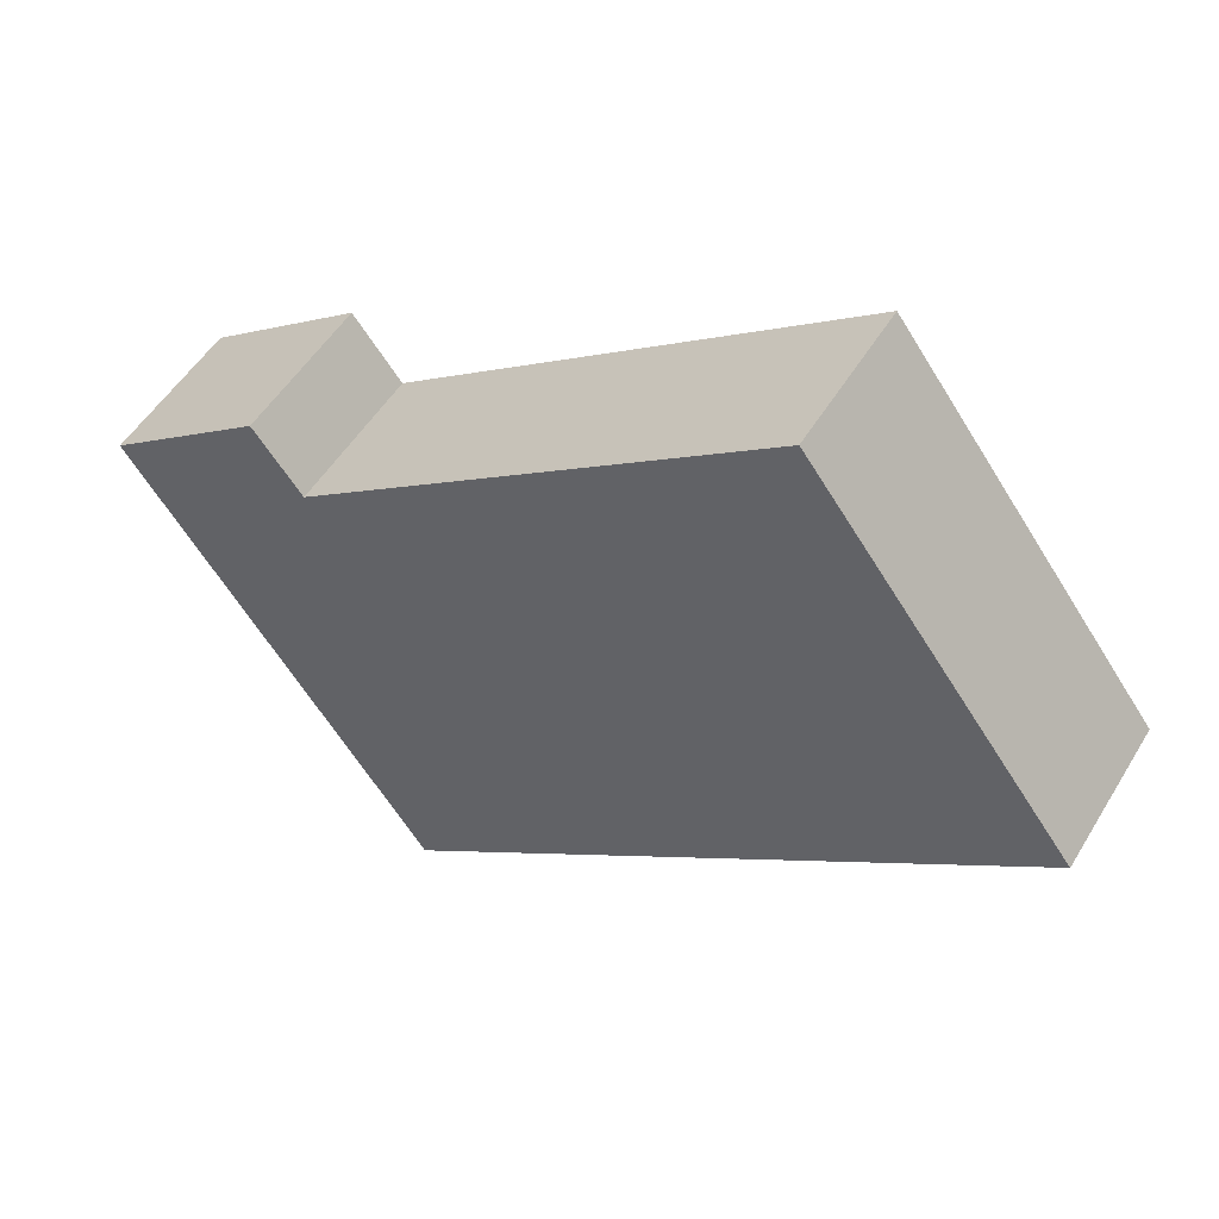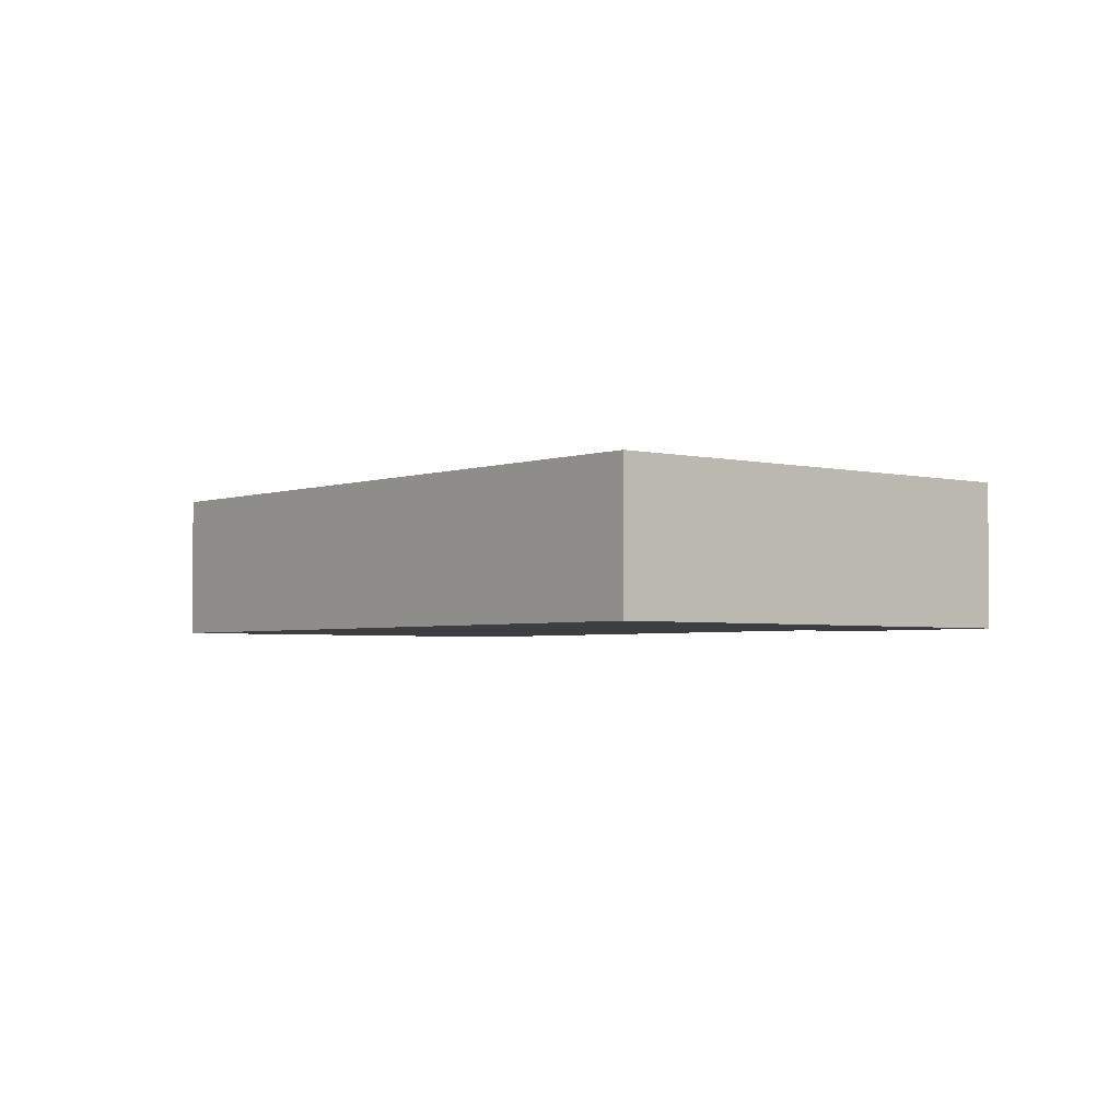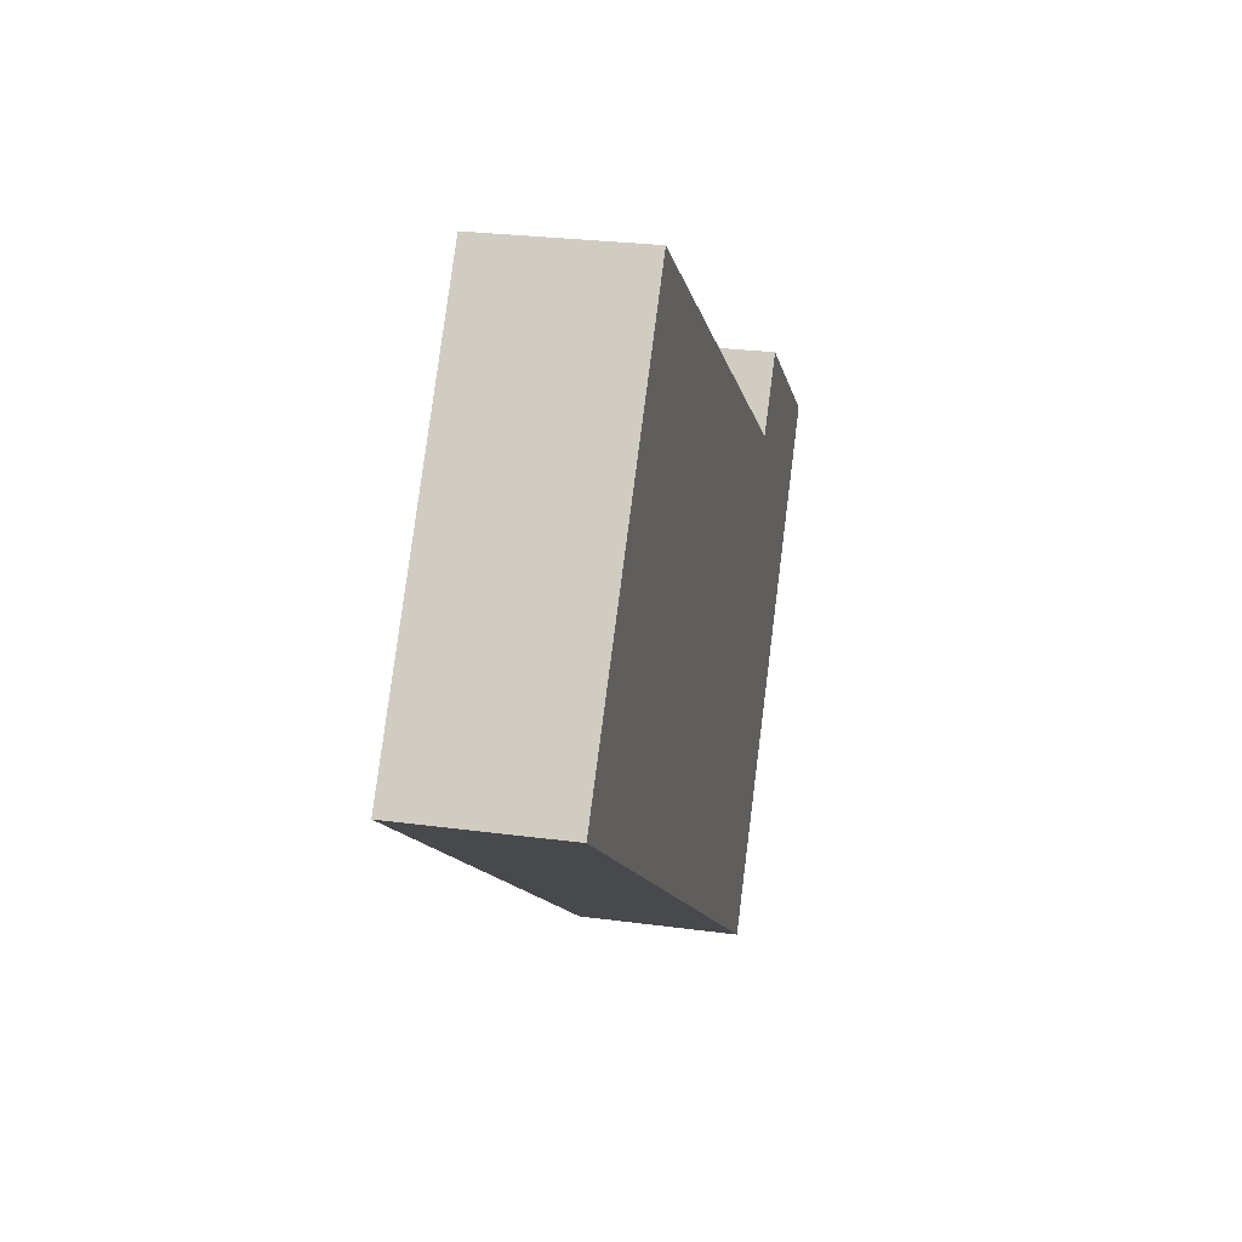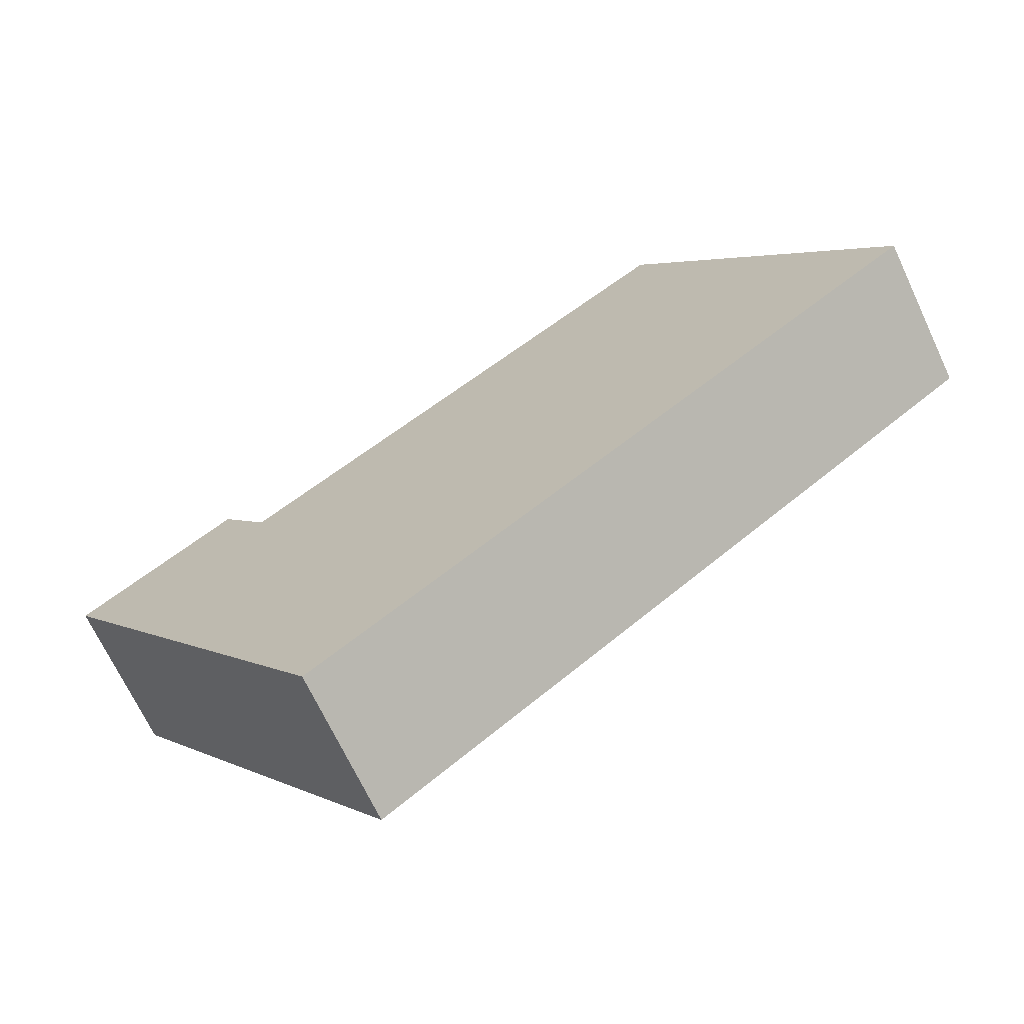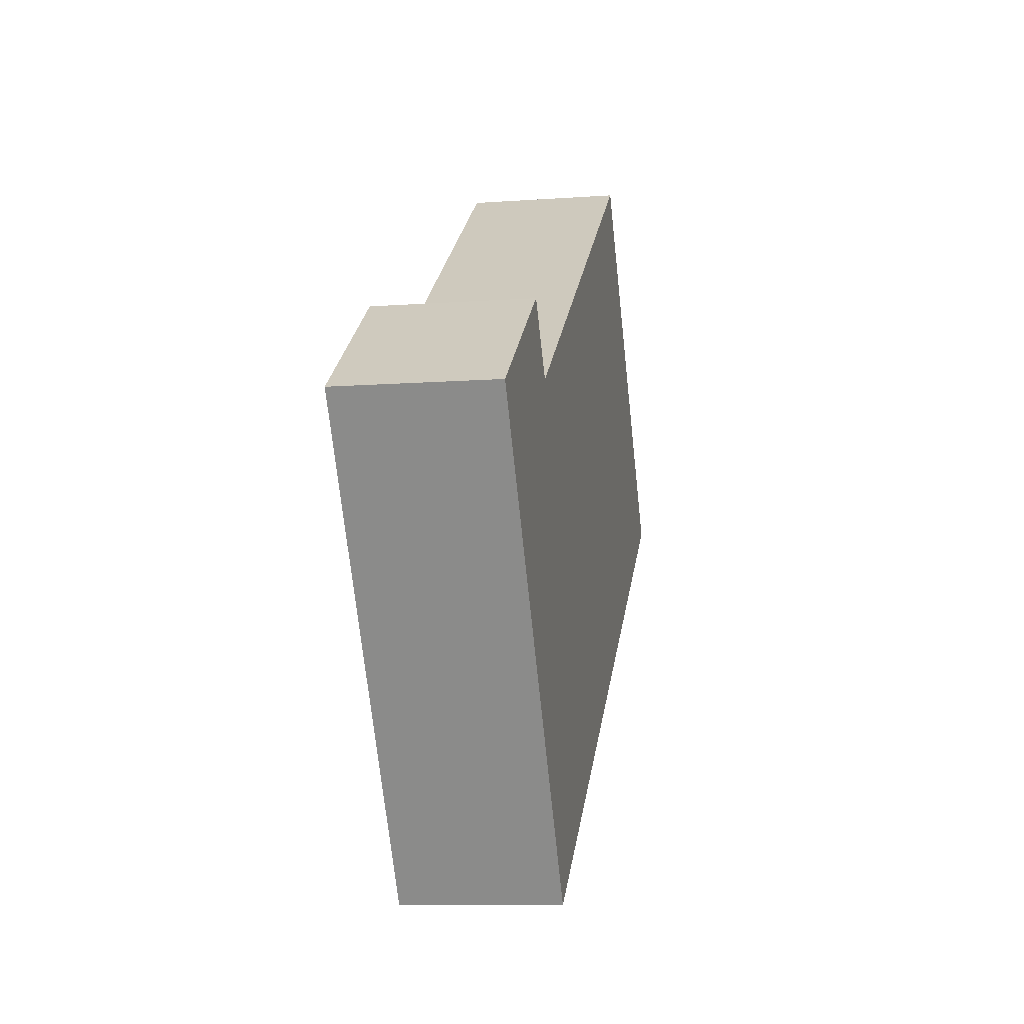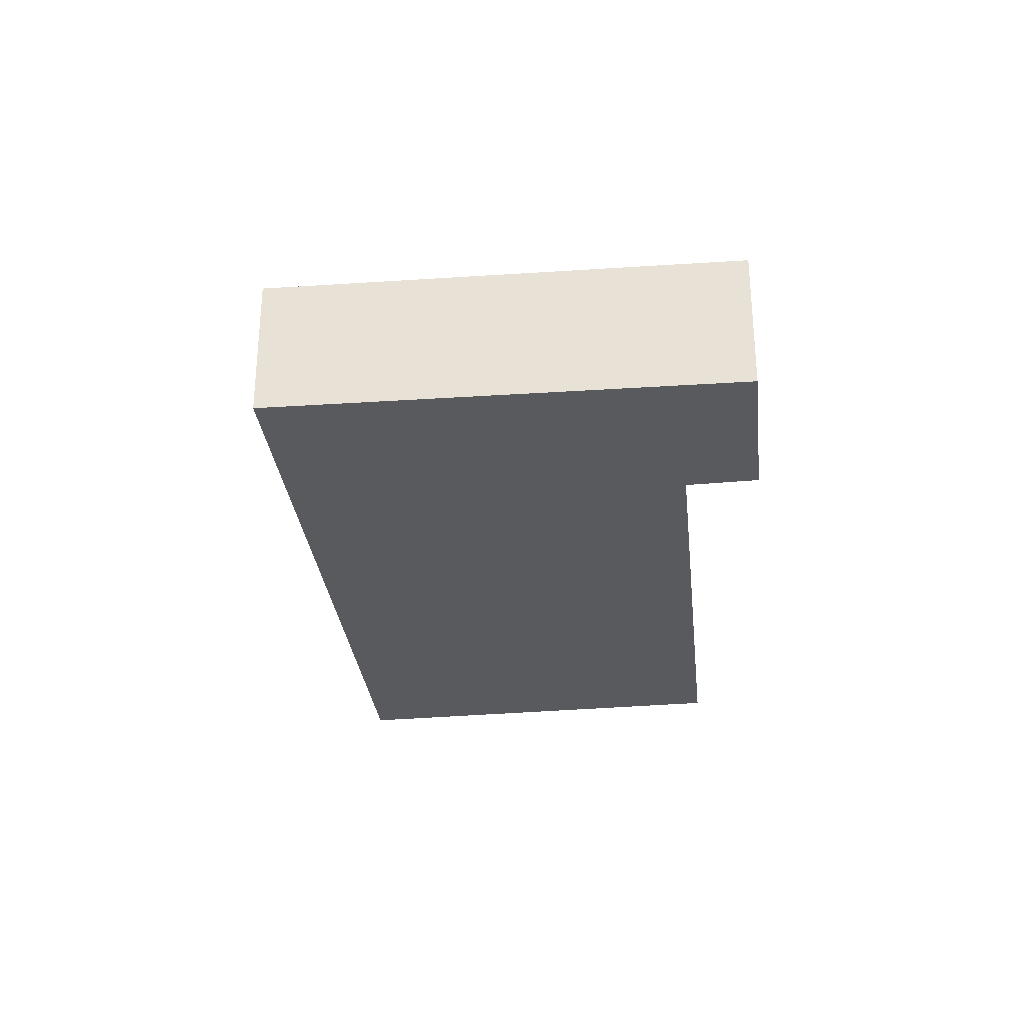
<metadata>
{"format":"obj","ext":"obj","renderer":"f3d","projection":"perspective","resolution":1024,"background":"white","views":[{"elev":51.6,"azim":30.4,"up":"+Z"},{"elev":-3.0,"azim":-165.3,"up":"+Y"},{"elev":25.6,"azim":102.4,"up":"+Z"},{"elev":-69.2,"azim":25.2,"up":"+Z"},{"elev":-10.6,"azim":-79.8,"up":"+Z"},{"elev":-30.7,"azim":-119.5,"up":"+Y"}]}
</metadata>
<code>
v  2.35 1.22 -3.363
v  5.241 1.22 2.971
v  7.296 1.22 0.234
v  1.61 1.22 0.389
v  0 1.22 7.47e-17
v  1.228 1.22 0.892
v  5.241 -1.819e-16 2.971
v  7.296 -1.433e-17 0.234
v  1.228 -5.462e-17 0.892
v  1.61 -2.382e-17 0.389
v  2.35 2.059e-16 -3.363
v  0 0 0
g defaultobject
f 1 2 3
f 2 1 4
f 4 1 5
f 4 5 6
f 7 3 2
f 3 7 8
f 9 4 6
f 4 9 10
f 8 1 3
f 1 8 11
f 11 5 1
f 5 11 12
f 12 6 5
f 6 12 9
f 10 2 4
f 2 10 7
f 7 11 8
f 11 7 10
f 11 10 9
f 11 9 12

</code>
